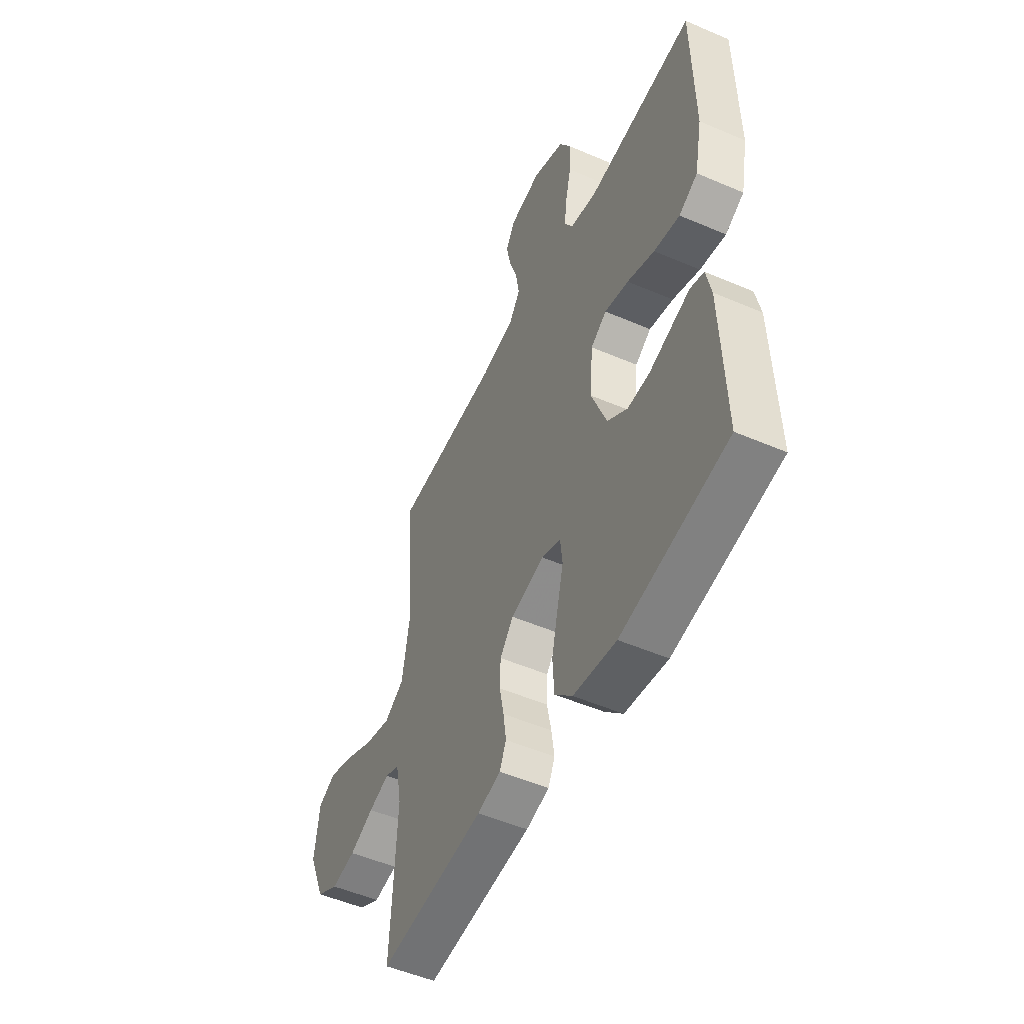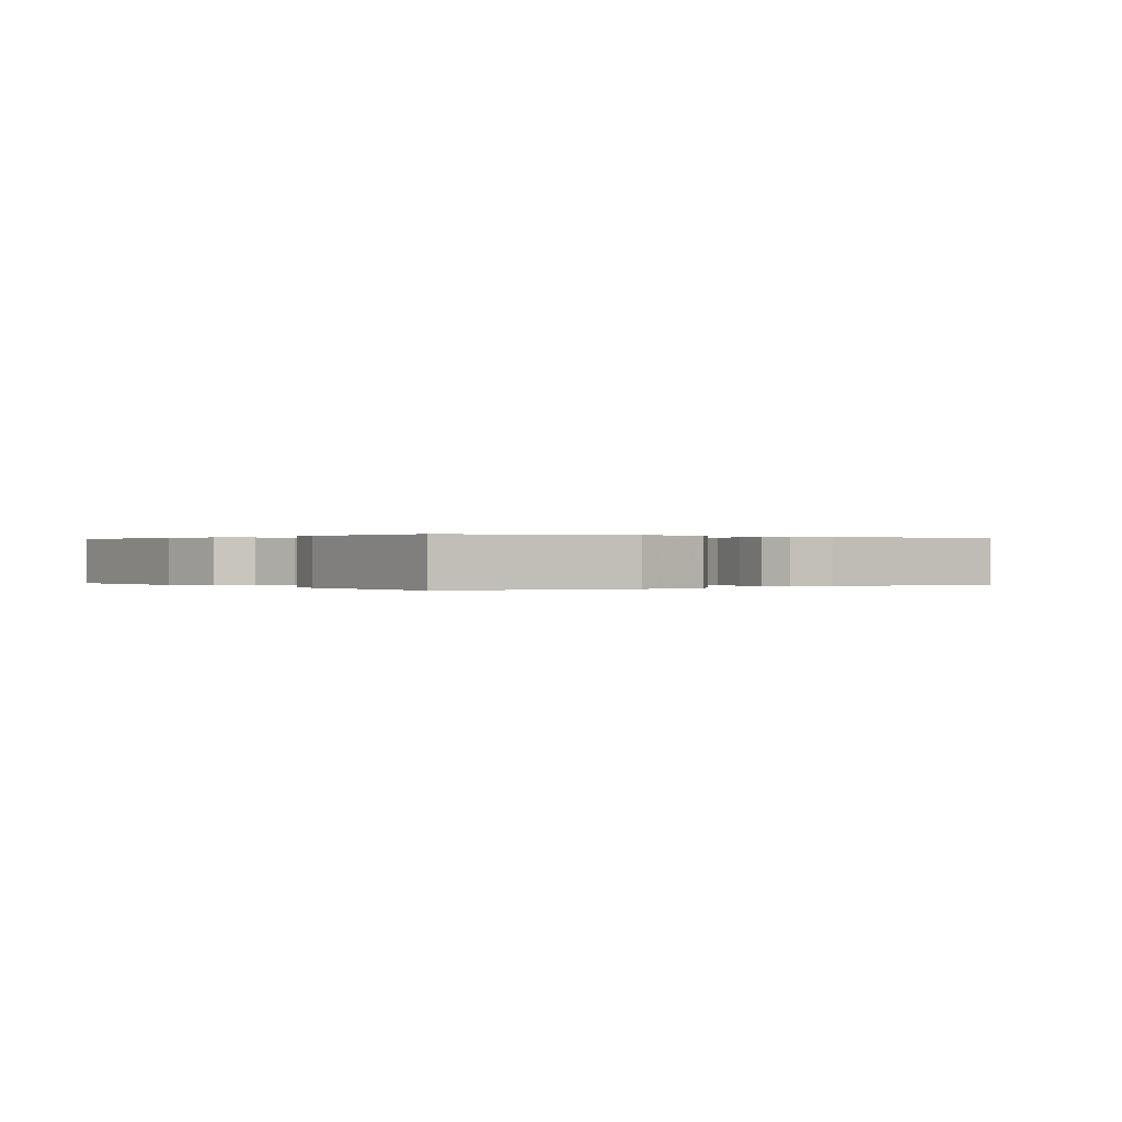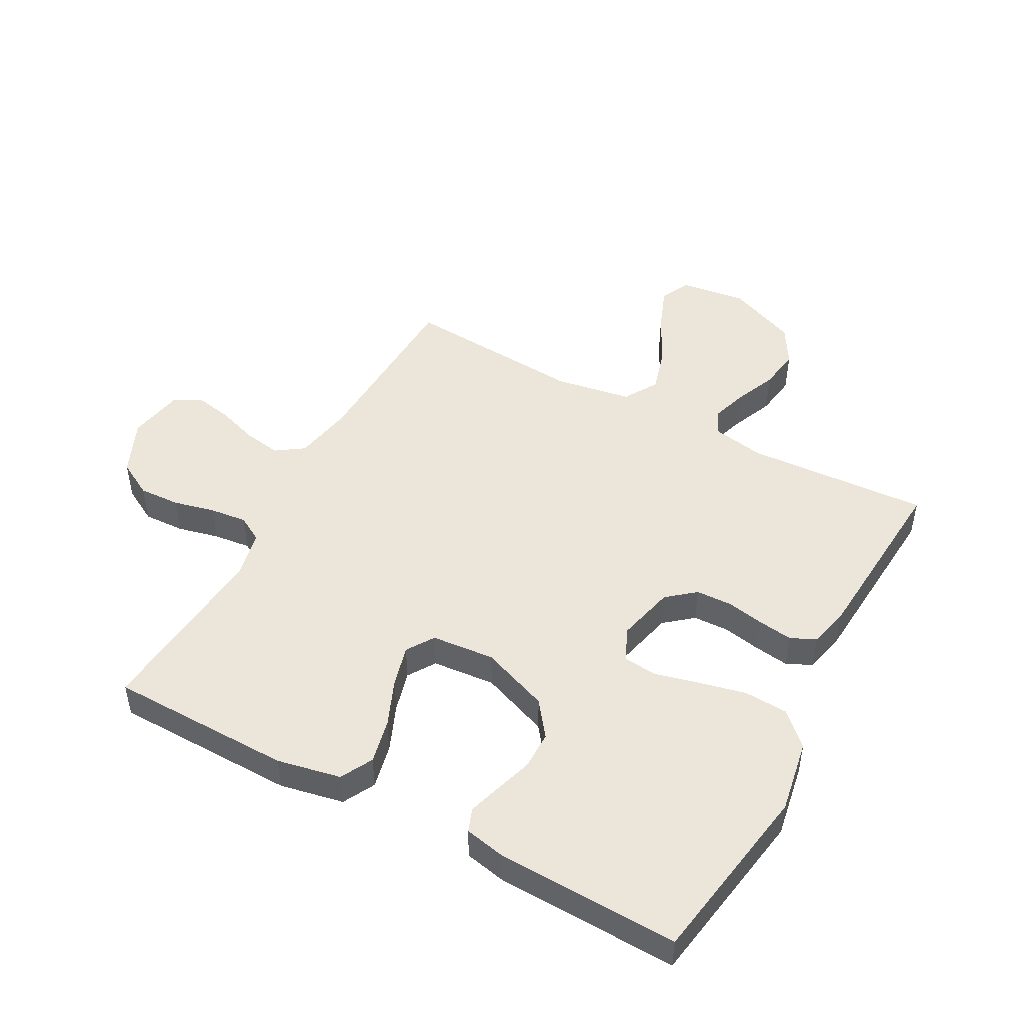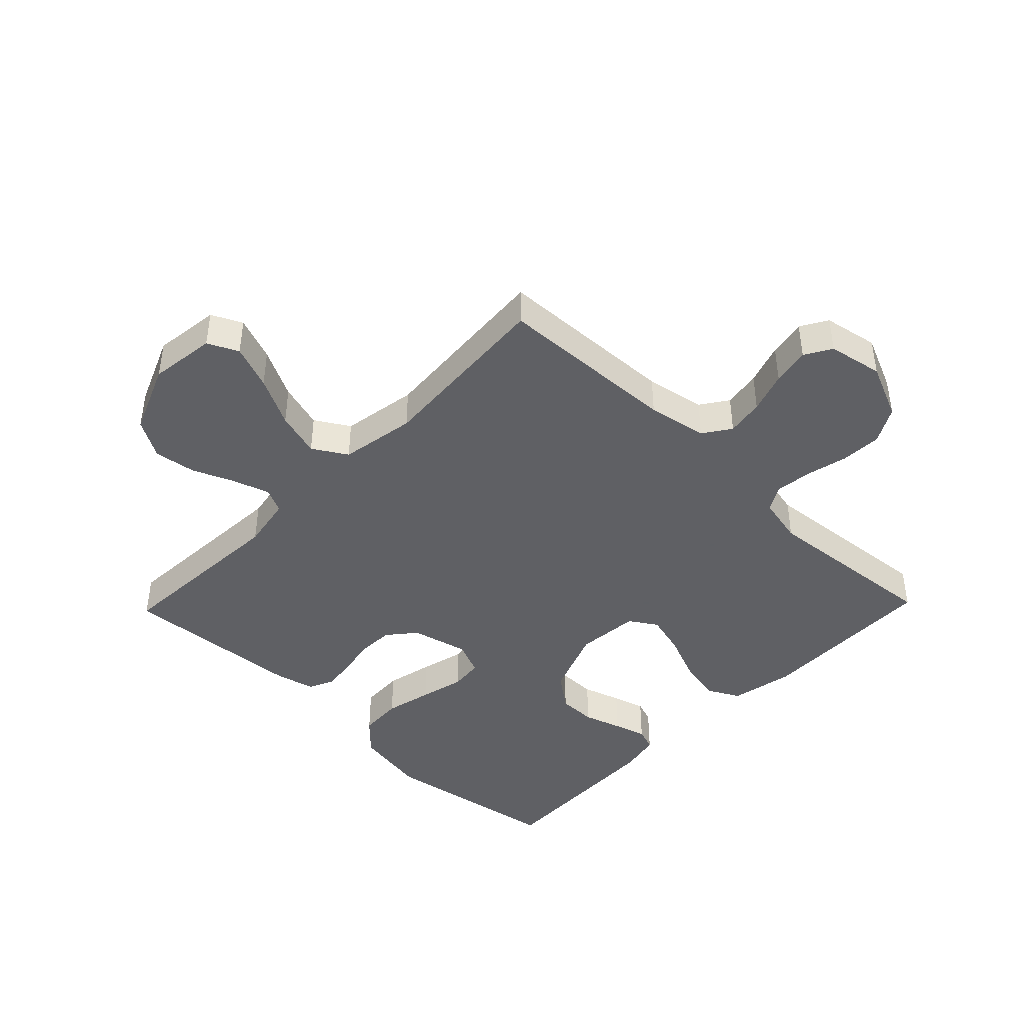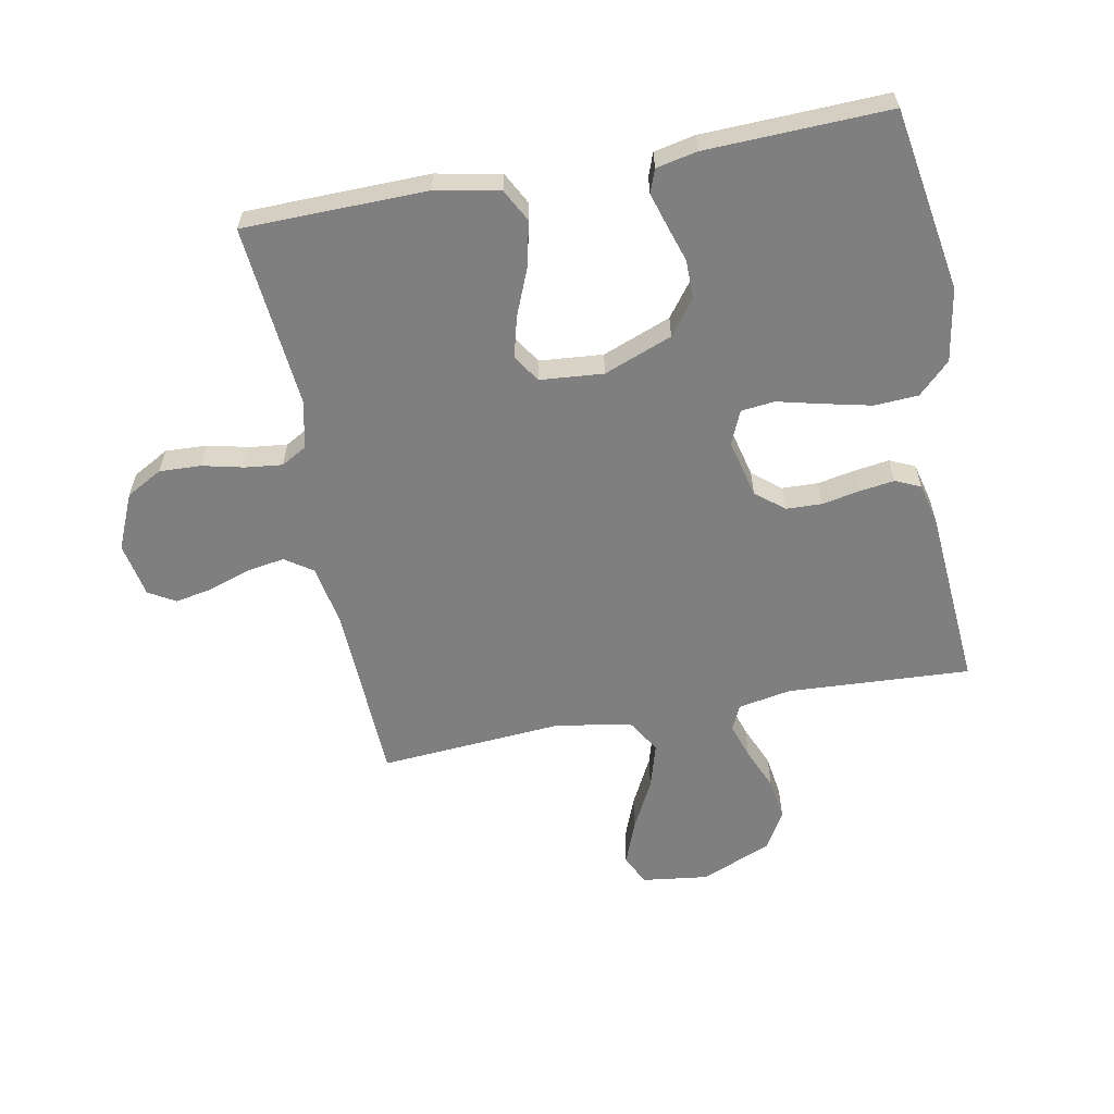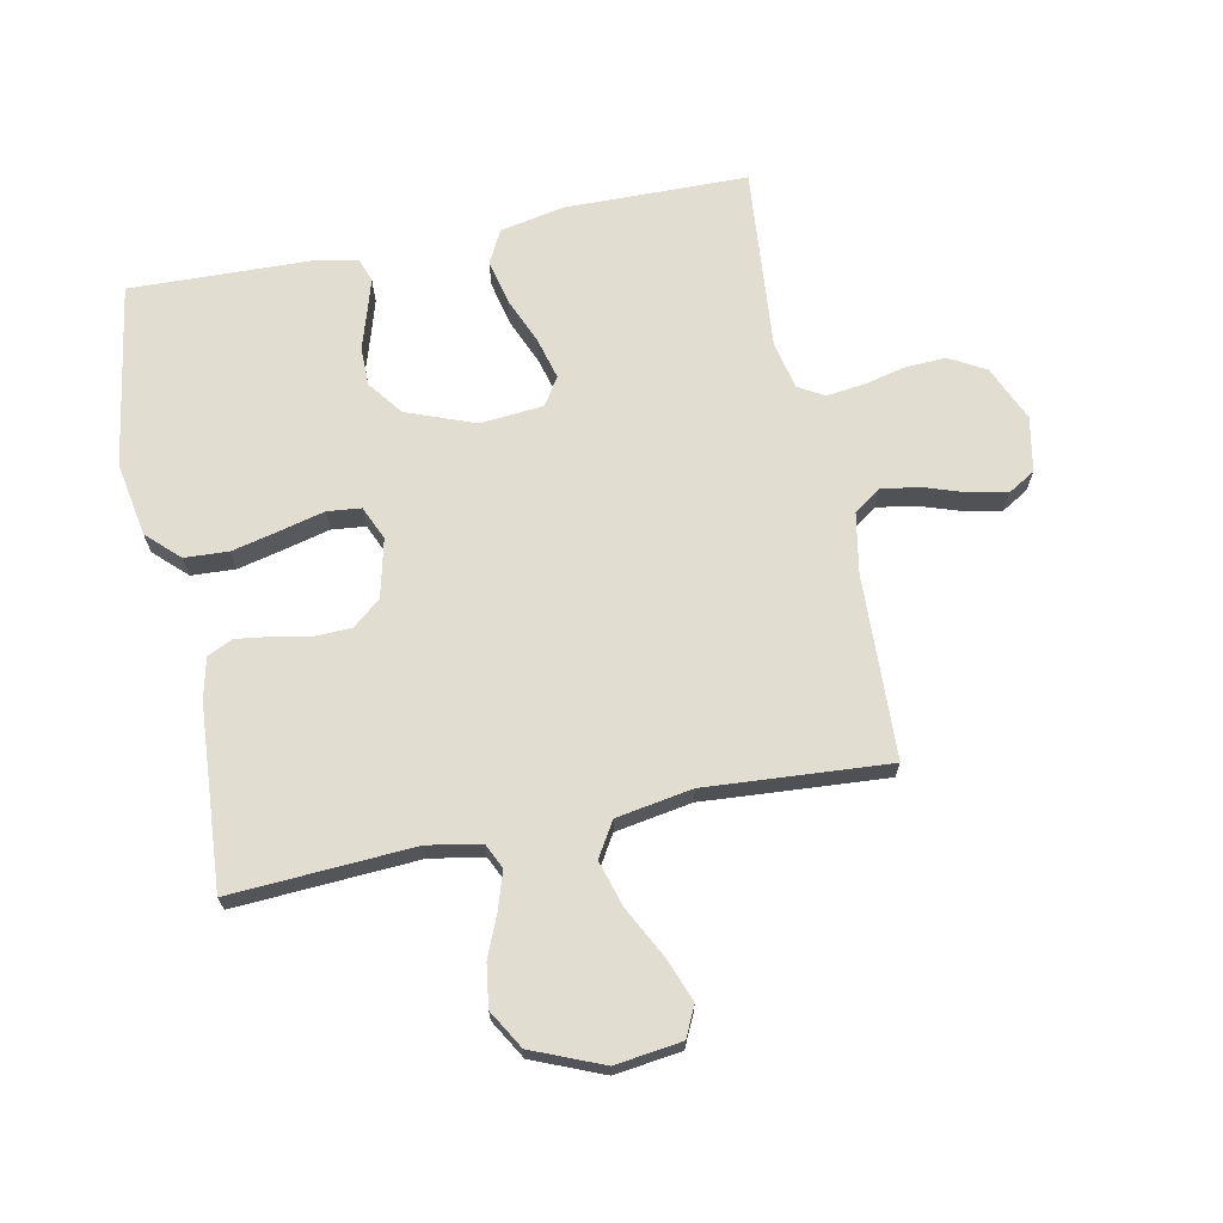
<metadata>
{"format":"obj","ext":"obj","renderer":"f3d","projection":"perspective","resolution":1024,"background":"white","views":[{"elev":-51.6,"azim":65.0,"up":"+Z"},{"elev":0.1,"azim":143.9,"up":"+Y"},{"elev":48.0,"azim":118.4,"up":"+Y"},{"elev":-43.2,"azim":-44.0,"up":"+Y"},{"elev":-59.7,"azim":100.9,"up":"+Y"},{"elev":68.6,"azim":-101.6,"up":"+Y"}]}
</metadata>
<code>
v -0.5 0.07 -0.5
v -0.483 0.07 -0.2
v -0.499 0.07 -0.113
v -0.54 0.07 -0.094
v -0.599 0.07 -0.113
v -0.668 0.07 -0.142
v -0.737 0.07 -0.152
v -0.8 0.07 -0.115
v -0.848 0.07 0
v -0.834 0.07 0.109
v -0.784 0.07 0.133
v -0.711 0.07 0.105
v -0.63 0.07 0.063
v -0.555 0.07 0.041
v -0.499 0.07 0.075
v -0.478 0.07 0.2
v -0.5 0.07 0.5
v -0.2 0.07 0.512
v -0.102 0.07 0.53
v -0.071 0.07 0.575
v -0.081 0.07 0.637
v -0.104 0.07 0.705
v -0.116 0.07 0.767
v -0.09 0.07 0.811
v 0 0.07 0.828
v 0.091 0.07 0.788
v 0.124 0.07 0.729
v 0.121 0.07 0.661
v 0.105 0.07 0.593
v 0.098 0.07 0.532
v 0.122 0.07 0.49
v 0.2 0.07 0.473
v 0.5 0.07 0.5
v 0.505 0.07 0.2
v 0.484 0.07 0.095
v 0.431 0.07 0.067
v 0.358 0.07 0.083
v 0.281 0.07 0.115
v 0.213 0.07 0.133
v 0.168 0.07 0.104
v 0.159 0.07 0
v 0.202 0.07 -0.112
v 0.259 0.07 -0.155
v 0.322 0.07 -0.155
v 0.385 0.07 -0.135
v 0.438 0.07 -0.119
v 0.476 0.07 -0.133
v 0.49 0.07 -0.2
v 0.5 0.07 -0.5
v 0.2 0.07 -0.549
v 0.079 0.07 -0.528
v 0.029 0.07 -0.476
v 0.025 0.07 -0.404
v 0.043 0.07 -0.326
v 0.061 0.07 -0.253
v 0.055 0.07 -0.198
v 0 0.07 -0.174
v -0.095 0.07 -0.197
v -0.133 0.07 -0.243
v -0.135 0.07 -0.302
v -0.123 0.07 -0.364
v -0.115 0.07 -0.421
v -0.134 0.07 -0.462
v -0.2 0.07 -0.478
v -0.5 0 -0.5
v -0.483 0 -0.2
v -0.499 0 -0.113
v -0.54 0 -0.094
v -0.599 0 -0.113
v -0.668 0 -0.142
v -0.737 0 -0.152
v -0.8 0 -0.115
v -0.848 0 0
v -0.834 0 0.109
v -0.784 0 0.133
v -0.711 0 0.105
v -0.63 0 0.063
v -0.555 0 0.041
v -0.499 0 0.075
v -0.478 0 0.2
v -0.5 0 0.5
v -0.2 0 0.512
v -0.102 0 0.53
v -0.071 0 0.575
v -0.081 0 0.637
v -0.104 0 0.705
v -0.116 0 0.767
v -0.09 0 0.811
v 0 0 0.828
v 0.091 0 0.788
v 0.124 0 0.729
v 0.121 0 0.661
v 0.105 0 0.593
v 0.098 0 0.532
v 0.122 0 0.49
v 0.2 0 0.473
v 0.5 0 0.5
v 0.505 0 0.2
v 0.484 0 0.095
v 0.431 0 0.067
v 0.358 0 0.083
v 0.281 0 0.115
v 0.213 0 0.133
v 0.168 0 0.104
v 0.159 0 0
v 0.202 0 -0.112
v 0.259 0 -0.155
v 0.322 0 -0.155
v 0.385 0 -0.135
v 0.438 0 -0.119
v 0.476 0 -0.133
v 0.49 0 -0.2
v 0.5 0 -0.5
v 0.2 0 -0.549
v 0.079 0 -0.528
v 0.029 0 -0.476
v 0.025 0 -0.404
v 0.043 0 -0.326
v 0.061 0 -0.253
v 0.055 0 -0.198
v 0 0 -0.174
v -0.095 0 -0.197
v -0.133 0 -0.243
v -0.135 0 -0.302
v -0.123 0 -0.364
v -0.115 0 -0.421
v -0.134 0 -0.462
v -0.2 0 -0.478
f 63 64 1 2
f 60 61 62 63
f 60 63 2 3
f 59 60 3
f 58 59 3 4
f 57 58 4
f 52 53 54 55
f 50 51 52 55
f 50 55 56
f 49 50 56
f 48 49 56
f 44 45 46 47
f 44 47 48 56
f 35 36 37 38
f 35 38 39
f 32 33 34 35
f 31 32 35 39
f 30 31 39 40
f 26 27 28 29
f 26 29 30
f 25 26 30
f 21 22 23 24
f 20 21 24 25
f 16 17 18
f 15 16 18 19
f 10 11 12 13
f 10 13 14
f 9 10 14
f 8 9 14
f 5 6 7 8
f 4 5 8 14
f 57 4 14 15
f 43 44 56 57
f 42 43 57 15
f 25 30 40 41
f 20 25 41
f 19 20 41 42
f 15 19 42
f 66 65 128 127
f 127 126 125 124
f 67 66 127 124
f 67 124 123
f 68 67 123 122
f 68 122 121
f 119 118 117 116
f 119 116 115 114
f 120 119 114
f 120 114 113
f 120 113 112
f 111 110 109 108
f 120 112 111 108
f 102 101 100 99
f 103 102 99
f 99 98 97 96
f 103 99 96 95
f 104 103 95 94
f 93 92 91 90
f 94 93 90
f 94 90 89
f 88 87 86 85
f 89 88 85 84
f 82 81 80
f 83 82 80 79
f 77 76 75 74
f 78 77 74
f 78 74 73
f 78 73 72
f 72 71 70 69
f 78 72 69 68
f 79 78 68 121
f 121 120 108 107
f 79 121 107 106
f 105 104 94 89
f 105 89 84
f 106 105 84 83
f 106 83 79
f 1 65 66 2
f 2 66 67 3
f 3 67 68 4
f 4 68 69 5
f 5 69 70 6
f 6 70 71 7
f 7 71 72 8
f 8 72 73 9
f 9 73 74 10
f 10 74 75 11
f 11 75 76 12
f 12 76 77 13
f 13 77 78 14
f 14 78 79 15
f 15 79 80 16
f 16 80 81 17
f 17 81 82 18
f 18 82 83 19
f 19 83 84 20
f 20 84 85 21
f 21 85 86 22
f 22 86 87 23
f 23 87 88 24
f 24 88 89 25
f 25 89 90 26
f 26 90 91 27
f 27 91 92 28
f 28 92 93 29
f 29 93 94 30
f 30 94 95 31
f 31 95 96 32
f 32 96 97 33
f 33 97 98 34
f 34 98 99 35
f 35 99 100 36
f 36 100 101 37
f 37 101 102 38
f 38 102 103 39
f 39 103 104 40
f 40 104 105 41
f 41 105 106 42
f 42 106 107 43
f 43 107 108 44
f 44 108 109 45
f 45 109 110 46
f 46 110 111 47
f 47 111 112 48
f 48 112 113 49
f 49 113 114 50
f 50 114 115 51
f 51 115 116 52
f 52 116 117 53
f 53 117 118 54
f 54 118 119 55
f 55 119 120 56
f 56 120 121 57
f 57 121 122 58
f 58 122 123 59
f 59 123 124 60
f 60 124 125 61
f 61 125 126 62
f 62 126 127 63
f 63 127 128 64
f 64 128 65 1

</code>
